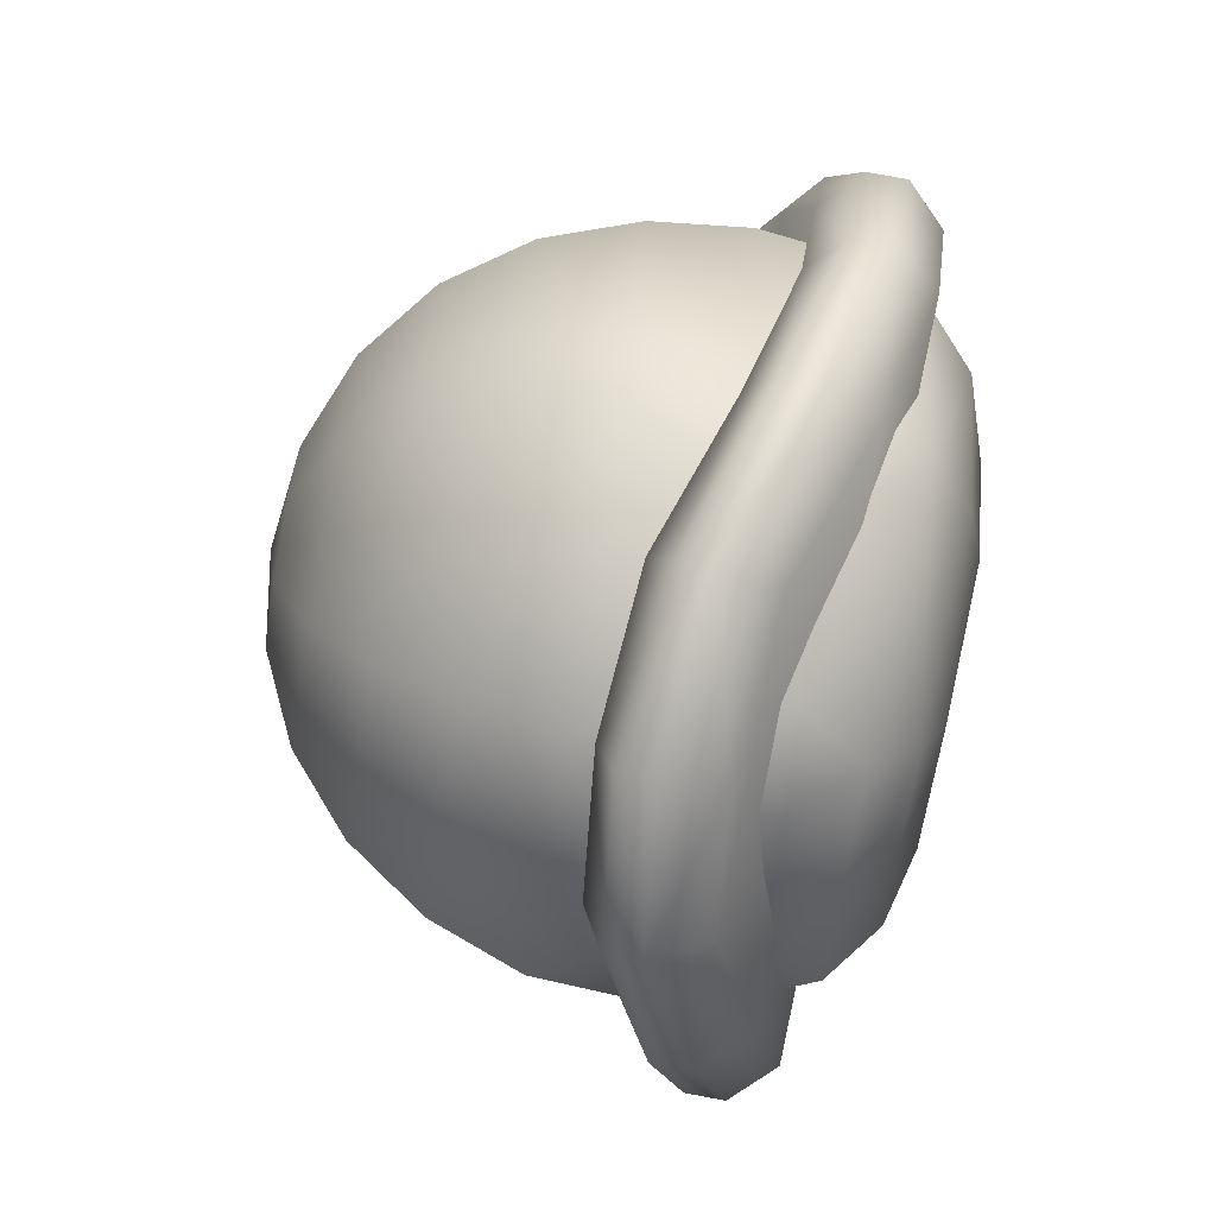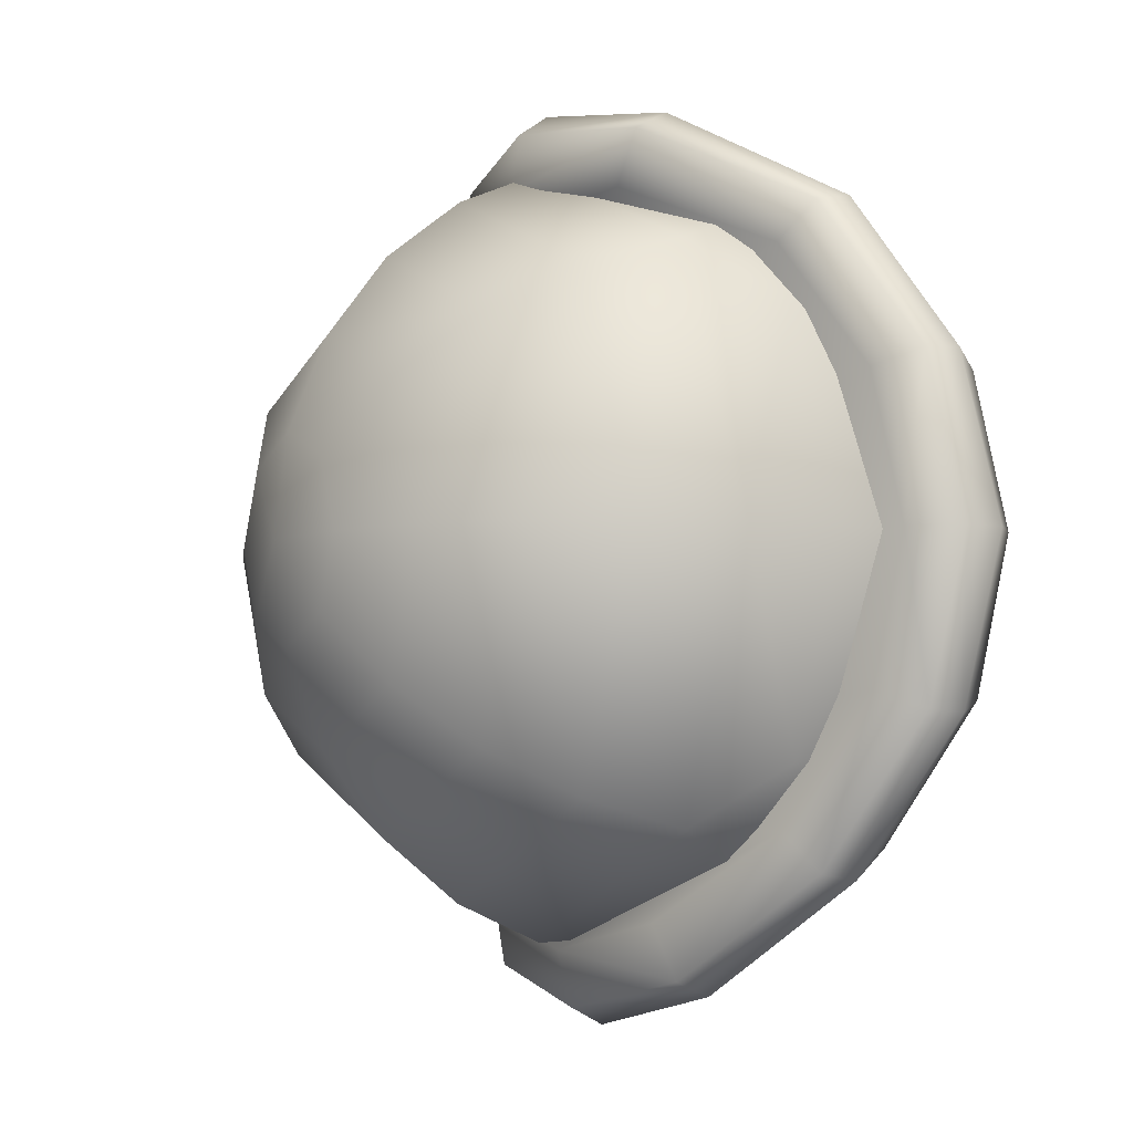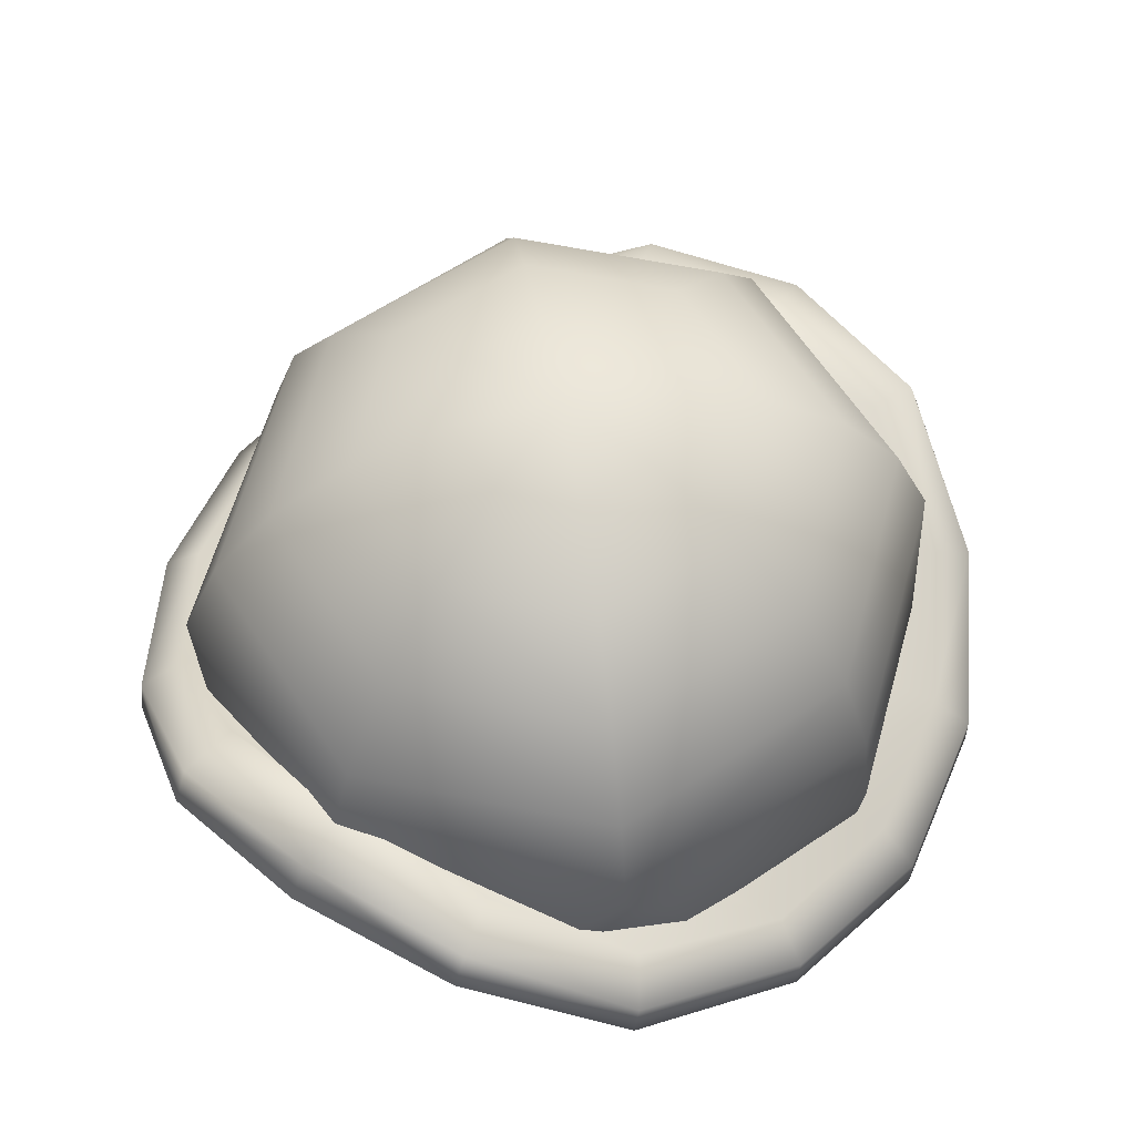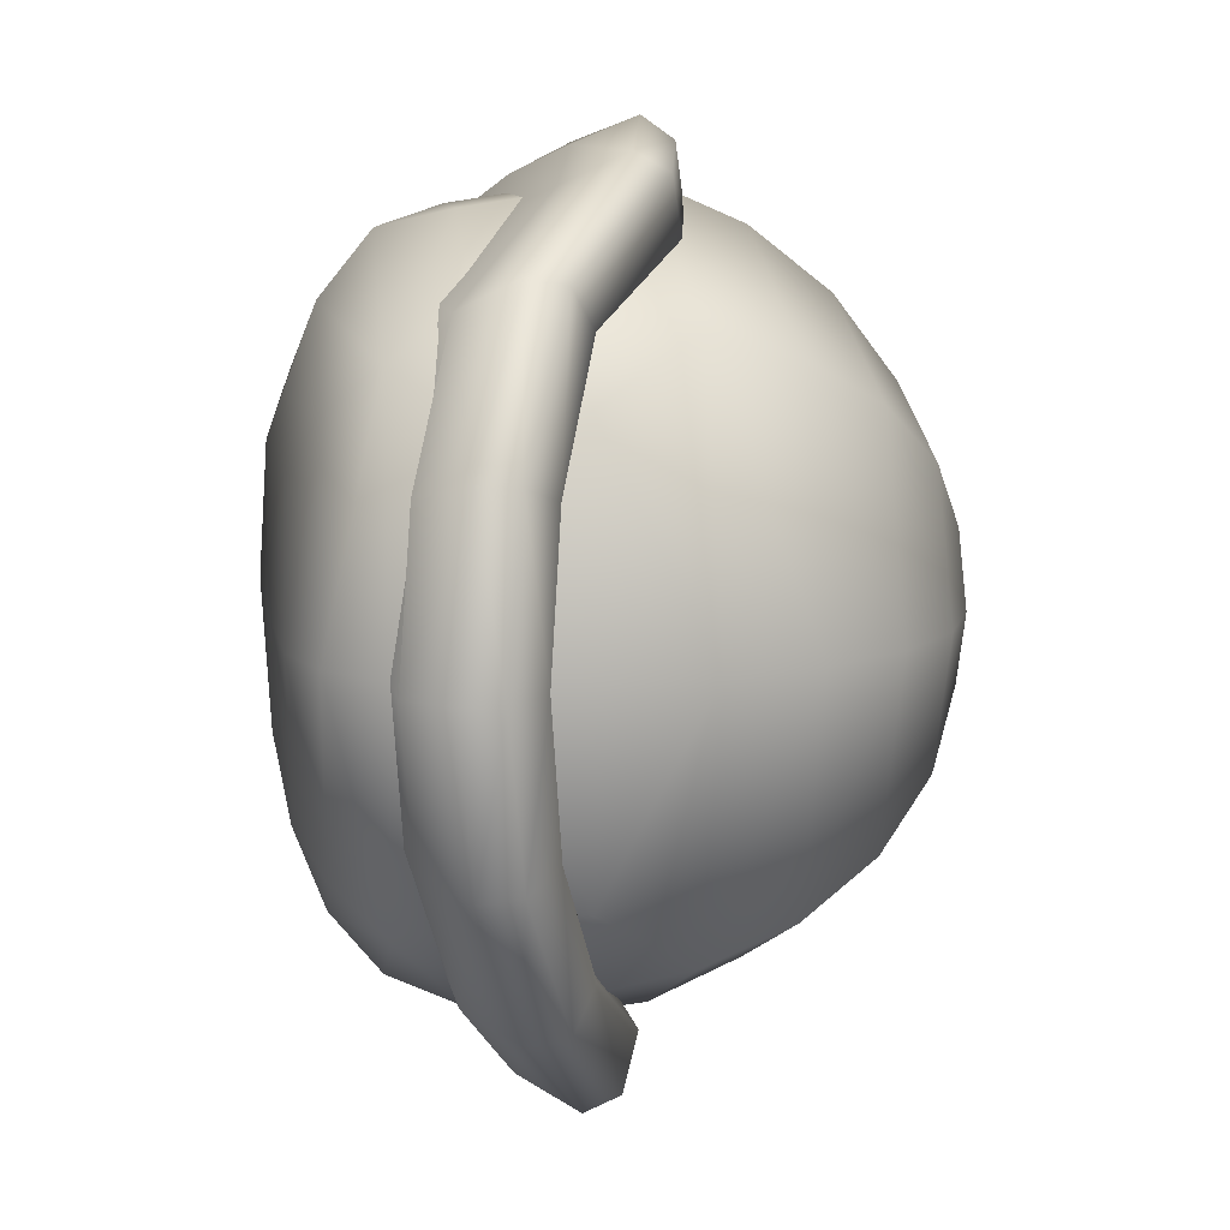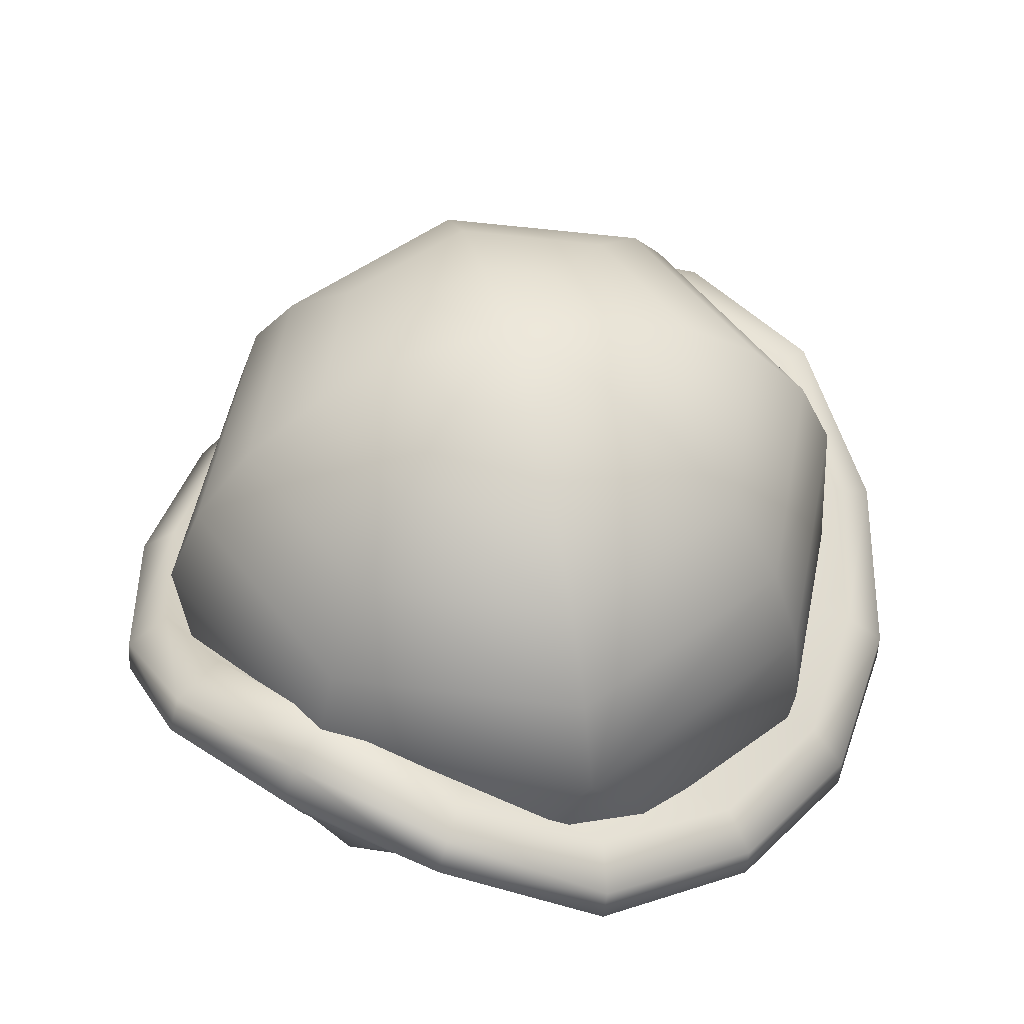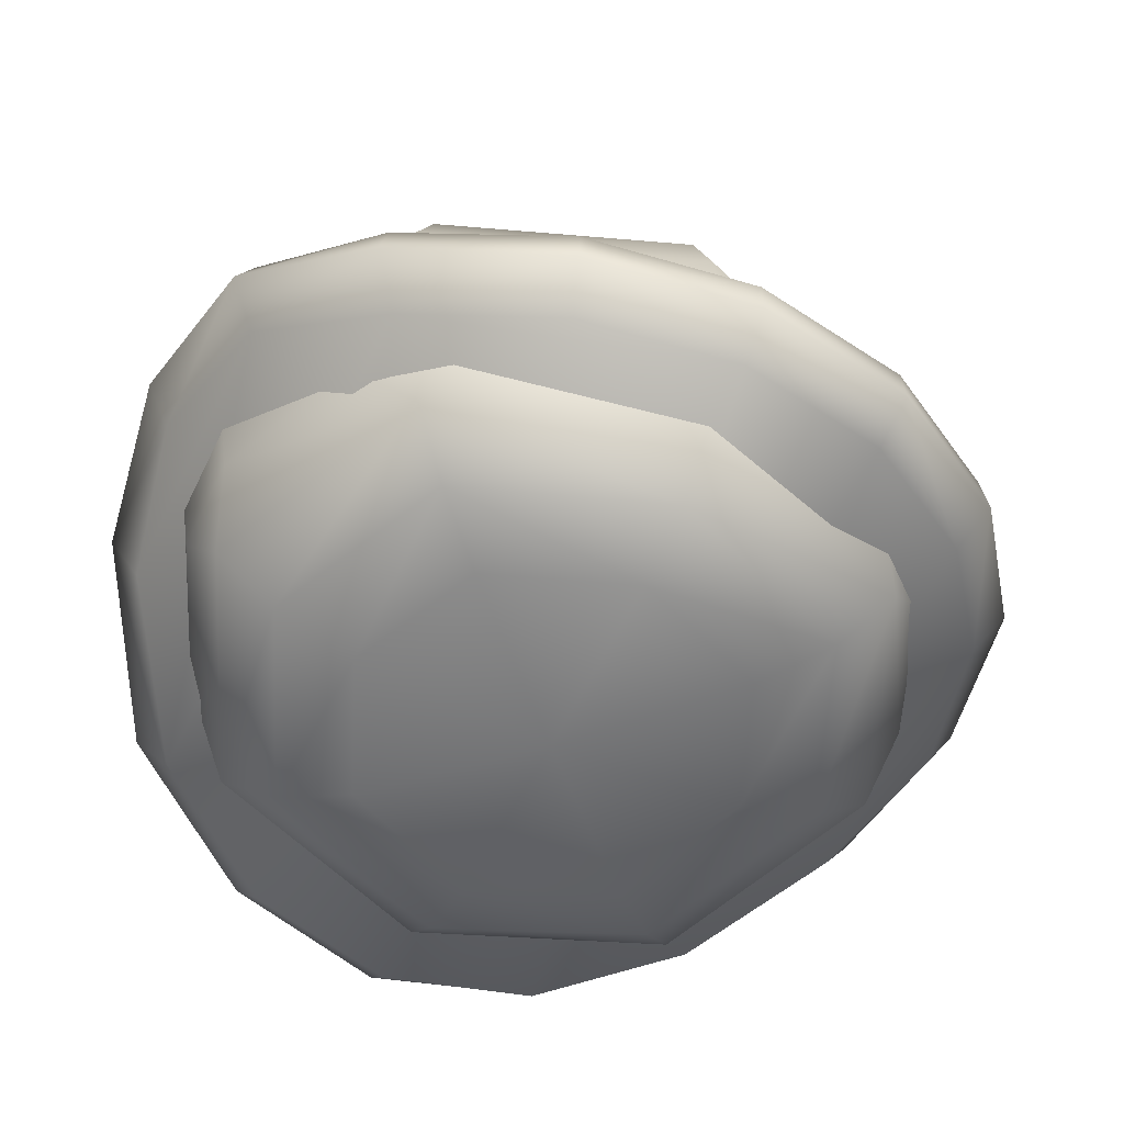
<metadata>
{"format":"obj","ext":"obj","renderer":"f3d","projection":"perspective","resolution":1024,"background":"white","views":[{"elev":-73.0,"azim":-99.7,"up":"+Z"},{"elev":-5.0,"azim":-120.1,"up":"+Z"},{"elev":59.8,"azim":34.8,"up":"+Y"},{"elev":10.3,"azim":80.3,"up":"+Z"},{"elev":52.4,"azim":30.8,"up":"+Y"},{"elev":-56.6,"azim":64.4,"up":"+Y"}]}
</metadata>
<code>
v  0 0.4429 0.5589
v  0 0.2847 0.6831
v  0.4665 0.2836 0.4848
v  -0.4665 0.2836 0.4848
v  -0.3832 0.4427 0.397
v  -0.5367 0.4427 0.0062
v  -0.3855 0.5662 0.0062
v  -0.3832 0.4427 -0.3847
v  -0.2733 0.5662 -0.2702
v  0 0.5662 -0.3847
v  0 0.6442 -0.1962
v  0.2733 0.5662 -0.2702
v  0.1426 0.6442 -0.1369
v  0.2016 0.6442 0.0062
v  0 0.6708 0.0062
v  0.1426 0.6442 0.1492
v  0 0.6442 0.2085
v  0.2733 0.5662 0.2825
v  0 0.5662 0.397
v  0.3832 0.4427 0.397
v  0.3832 -0.5101 0.397
v  0.5367 -0.5251 0.0062
v  0.4665 -0.4114 0.4848
v  0.3855 -0.5727 0.0062
v  0.2733 -0.5614 0.2825
v  0 -0.5799 0.0062
v  0 -0.5448 0.397
v  -0.2733 -0.5614 0.2825
v  -0.3832 -0.5101 0.397
v  -0.3855 -0.5727 0.0062
v  -0.5367 -0.5251 0.0062
v  -0.3832 -0.5101 -0.3847
v  -0.4665 -0.4114 -0.4725
v  -0.6457 0.283 0.0062
v  -0.4665 0.2836 -0.4725
v  0 0.4429 -0.5466
v  0.3832 0.4427 -0.3847
v  0.3855 0.5662 0.0062
v  -0.2733 0.5662 0.2825
v  -0.1426 0.6442 0.1492
v  -0.2016 0.6442 0.0062
v  -0.1426 0.6442 -0.1369
v  -0.5849 -0.0899 -0.4084
v  -0.4025 -0.0855 -0.6038
v  -0.5665 -0.2685 -0.3943
v  -0.5188 0.1012 -0.5277
v  -0.7093 0.0992 0.0062
v  -0.5188 0.1012 0.54
v  0 0.2847 -0.6708
v  0.4665 0.2836 -0.4725
v  0.5367 0.4427 0.0062
v  0.0973 -0.2476 0.7197
v  0.3891 -0.2605 0.5953
v  0.1006 -0.0785 0.7449
v  0 -0.382 0.6831
v  0 -0.4832 0.5589
v  -0.4665 -0.4114 0.4848
v  0.5665 -0.2685 0.4066
v  0.6457 -0.425 0.0062
v  0.4665 -0.4114 -0.4725
v  0.3832 -0.5101 -0.3847
v  0 -0.5448 -0.3847
v  -0.2733 -0.5614 -0.2702
v  0.2733 -0.5614 -0.2702
v  0.0973 -0.2476 -0.7074
v  0.3891 -0.2605 -0.583
v  0.1006 -0.0785 -0.7326
v  -0.0973 -0.2476 -0.7074
v  -0.1006 -0.0785 -0.7326
v  -0.3891 -0.2605 -0.583
v  -0.7093 -0.2755 0.0062
v  -0.7296 -0.0935 0.0062
v  -0.5849 -0.0899 0.4207
v  0.7093 -0.2755 0.0062
v  0.5665 -0.2685 -0.3943
v  -0.5665 -0.2685 0.4066
v  -0.3891 -0.2605 0.5953
v  -0.6457 -0.425 0.0062
v  0 -0.382 -0.6708
v  0 0.1059 -0.7489
v  0.4025 -0.0855 -0.6038
v  0.5188 0.1012 -0.5277
v  0.5849 -0.0899 0.4207
v  0.4025 -0.0855 0.6161
v  0.5188 0.1012 0.54
v  0.7093 0.0992 0.0062
v  0.6457 0.283 0.0062
v  -0.0973 -0.2476 0.7197
v  -0.1006 -0.0785 0.7449
v  0 0.1059 0.7612
v  -0.4025 -0.0855 0.6161
v  0.5849 -0.0899 -0.4084
v  0.7296 -0.0935 0.0062
v  0 -0.4832 -0.5466
g polygon0
f 1 2 3
f 1 4 2
f 5 4 1
f 5 6 4
f 7 6 5
f 7 8 6
f 9 8 7
f 9 10 8
f 11 10 9
f 11 12 10
f 13 12 11
f 13 14 12
f 15 14 13
f 15 16 14
f 17 16 15
f 17 18 16
f 19 18 17
f 19 20 18
f 1 20 19
f 1 3 20
f 21 22 23
f 21 24 22
f 25 24 21
f 25 26 24
f 27 26 25
f 27 28 26
f 29 28 27
f 29 30 28
f 31 30 29
f 31 32 30
f 33 32 31
f 6 34 4
f 6 35 34
f 8 35 6
f 8 36 35
f 10 36 8
f 10 37 36
f 12 37 10
f 12 38 37
f 14 38 12
f 14 18 38
f 16 18 14
f 19 5 1
f 19 39 5
f 17 39 19
f 17 40 39
f 15 40 17
f 15 41 40
f 42 41 15
f 42 9 41
f 11 9 42
f 43 44 45
f 43 46 44
f 47 46 43
f 47 34 46
f 48 34 47
f 48 4 34
f 2 4 48
f 36 49 35
f 36 50 49
f 37 50 36
f 37 51 50
f 38 51 37
f 38 20 51
f 18 20 38
f 52 53 54
f 52 23 53
f 55 23 52
f 55 56 23
f 57 56 55
f 57 29 56
f 23 58 53
f 23 59 58
f 22 59 23
f 22 60 59
f 61 60 22
f 62 26 63
f 62 64 26
f 61 64 62
f 61 24 64
f 22 24 61
f 65 66 60
f 65 67 66
f 68 67 65
f 68 69 67
f 70 69 68
f 71 43 45
f 71 72 43
f 73 72 71
f 73 47 72
f 48 47 73
f 59 74 58
f 59 75 74
f 60 75 59
f 60 66 75
f 76 57 77
f 76 78 57
f 71 78 76
f 71 45 78
f 30 26 28
f 30 63 26
f 32 63 30
f 32 62 63
f 68 33 70
f 68 79 33
f 65 79 68
f 65 60 79
f 80 81 67
f 80 82 81
f 49 82 80
f 49 50 82
f 83 84 58
f 83 85 84
f 86 85 83
f 86 87 85
f 56 21 23
f 56 27 21
f 29 27 56
f 88 57 55
f 88 77 57
f 89 77 88
f 90 54 84
f 90 89 54
f 91 89 90
f 46 80 44
f 46 49 80
f 35 49 46
f 92 75 81
f 92 74 75
f 93 74 92
f 92 86 93
f 92 82 86
f 81 82 92
f 41 39 40
f 41 7 39
f 9 7 41
f 94 60 61
f 94 79 60
f 33 79 94
f 94 32 33
f 94 62 32
f 61 62 94
f 87 82 50
f 87 86 82
f 52 88 55
f 52 54 88
f 74 83 58
f 74 93 83
f 3 85 87
f 3 2 85
f 57 31 29
f 57 78 31
f 85 90 84
f 85 2 90
f 3 51 20
f 3 87 51
f 78 33 31
f 78 45 33
f 69 80 67
f 69 44 80
f 15 11 42
f 15 13 11
f 76 73 71
f 76 91 73
f 91 48 73
f 91 90 48
f 27 25 21
f 45 70 33
f 26 64 24
f 89 88 54
f 83 93 86
f 48 90 2
f 46 34 35
f 43 72 47
f 51 87 50
f 5 39 7
v  0.2991 0.0363 -0.7017
v  0.5527 -0.0792 -0.5308
v  0.329 0.0021 -0.8094
v  -0.5527 -0.0792 -0.5308
v  0 0.0658 -0.763
v  -0.2991 0.0363 -0.7017
v  -0.329 0.0021 -0.8094
v  -0.608 -0.1284 -0.6067
v  -0.7222 -0.1617 -0.2835
v  -0.7944 -0.2303 -0.3155
v  -0.7817 -0.189 0.0062
v  -0.8598 -0.2672 0.0062
v  -0.7944 -0.2303 0.3278
v  -0.7944 -0.3078 0.3329
v  -0.608 -0.2045 0.6329
v  -0.5527 -0.3092 0.5761
v  -0.2991 -0.1039 0.7634
v  0.2991 -0.1039 0.7634
v  0 -0.0333 0.8245
v  0.329 0.0182 0.8217
v  0 0.0906 0.876
v  0 0.1537 0.8314
v  -0.329 0.0182 0.8217
v  -0.329 0.0857 0.785
v  -0.608 -0.1284 0.619
v  -0.5527 -0.0792 0.5431
v  -0.7222 -0.1617 0.2958
v  0.7222 -0.1617 0.2958
v  0.7817 -0.189 0.0062
v  0.7944 -0.2303 0.3278
v  0.8598 -0.2672 0.0062
v  0.7944 -0.3078 0.3329
v  0.8598 -0.3454 0.0062
v  0.7817 -0.4235 0.0062
v  0.7944 -0.3078 -0.3206
v  0.7222 -0.3947 -0.295
v  0.5527 -0.3092 -0.5638
v  -0.5527 -0.3092 -0.5638
v  -0.2991 -0.1841 -0.7681
v  -0.608 -0.2045 -0.6206
v  -0.329 -0.0688 -0.8389
v  -0.7944 -0.3078 -0.3206
v  -0.8598 -0.3454 0.0062
v  -0.7817 -0.4235 0.0062
v  -0.7222 -0.3947 0.3073
v  0.5527 -0.3092 0.5761
v  0.608 -0.2045 0.6329
v  0.608 -0.1284 0.619
v  0.329 0.0857 0.785
v  0.5527 -0.0792 0.5431
v  0.2991 0.1084 0.6743
v  -0.2991 0.1084 0.6743
v  0 0.1692 0.7161
v  0 0.0344 -0.8751
v  0.329 -0.0688 -0.8389
v  0 -0.0343 -0.9104
v  0 -0.1498 -0.8422
v  -0.7222 -0.3947 -0.295
v  0.7944 -0.2303 -0.3155
v  0.608 -0.2045 -0.6206
v  0.608 -0.1284 -0.6067
v  0.7222 -0.1617 -0.2835
v  0.2991 -0.1841 -0.7681
v  0.7222 -0.3947 0.3073
g polygon1
f 95 96 97
f 95 98 96
f 99 98 95
f 99 100 98
f 101 100 99
f 101 98 100
f 102 98 101
f 102 103 98
f 104 103 102
f 104 105 103
f 106 105 104
f 106 107 105
f 108 107 106
f 108 109 107
f 110 109 108
f 110 111 109
f 112 111 110
f 112 113 111
f 114 113 112
f 114 115 113
f 116 115 114
f 116 117 115
f 118 117 116
f 118 119 117
f 120 119 118
f 120 121 119
f 122 121 120
f 122 123 121
f 124 123 122
f 124 125 123
f 126 125 124
f 126 127 125
f 128 127 126
f 128 129 127
f 130 129 128
f 130 131 129
f 132 131 130
f 132 133 131
f 134 133 132
f 134 135 133
f 102 135 134
f 102 101 135
f 136 106 104
f 136 137 106
f 138 137 136
f 138 108 137
f 139 108 138
f 139 110 108
f 140 110 139
f 140 112 110
f 141 112 140
f 141 114 112
f 142 114 141
f 142 143 114
f 144 143 142
f 144 145 143
f 146 145 144
f 146 147 145
f 118 147 146
f 118 116 147
f 97 99 95
f 97 148 99
f 149 148 97
f 149 150 148
f 151 150 149
f 151 135 150
f 133 135 151
f 134 104 102
f 134 136 104
f 132 136 134
f 132 152 136
f 130 152 132
f 130 128 152
f 129 125 127
f 129 153 125
f 154 153 129
f 154 155 153
f 149 155 154
f 149 97 155
f 119 109 117
f 119 107 109
f 121 107 119
f 121 105 107
f 123 105 121
f 123 156 105
f 153 123 125
f 153 156 123
f 155 156 153
f 155 96 156
f 97 96 155
f 131 154 129
f 131 157 154
f 133 157 131
f 133 151 157
f 148 101 99
f 148 135 101
f 150 135 148
f 117 113 115
f 117 111 113
f 109 111 117
f 103 96 98
f 103 156 96
f 105 156 103
f 158 128 126
f 158 140 128
f 126 140 158
f 146 120 118
f 146 144 120
f 152 138 136
f 152 128 138
f 147 143 145
f 147 116 143
f 149 157 151
f 149 154 157
f 144 122 120
f 144 142 122
f 142 124 122
f 142 141 124
f 141 126 124
f 141 140 126
f 138 140 139
f 138 128 140
f 106 137 108
f 114 143 116

</code>
